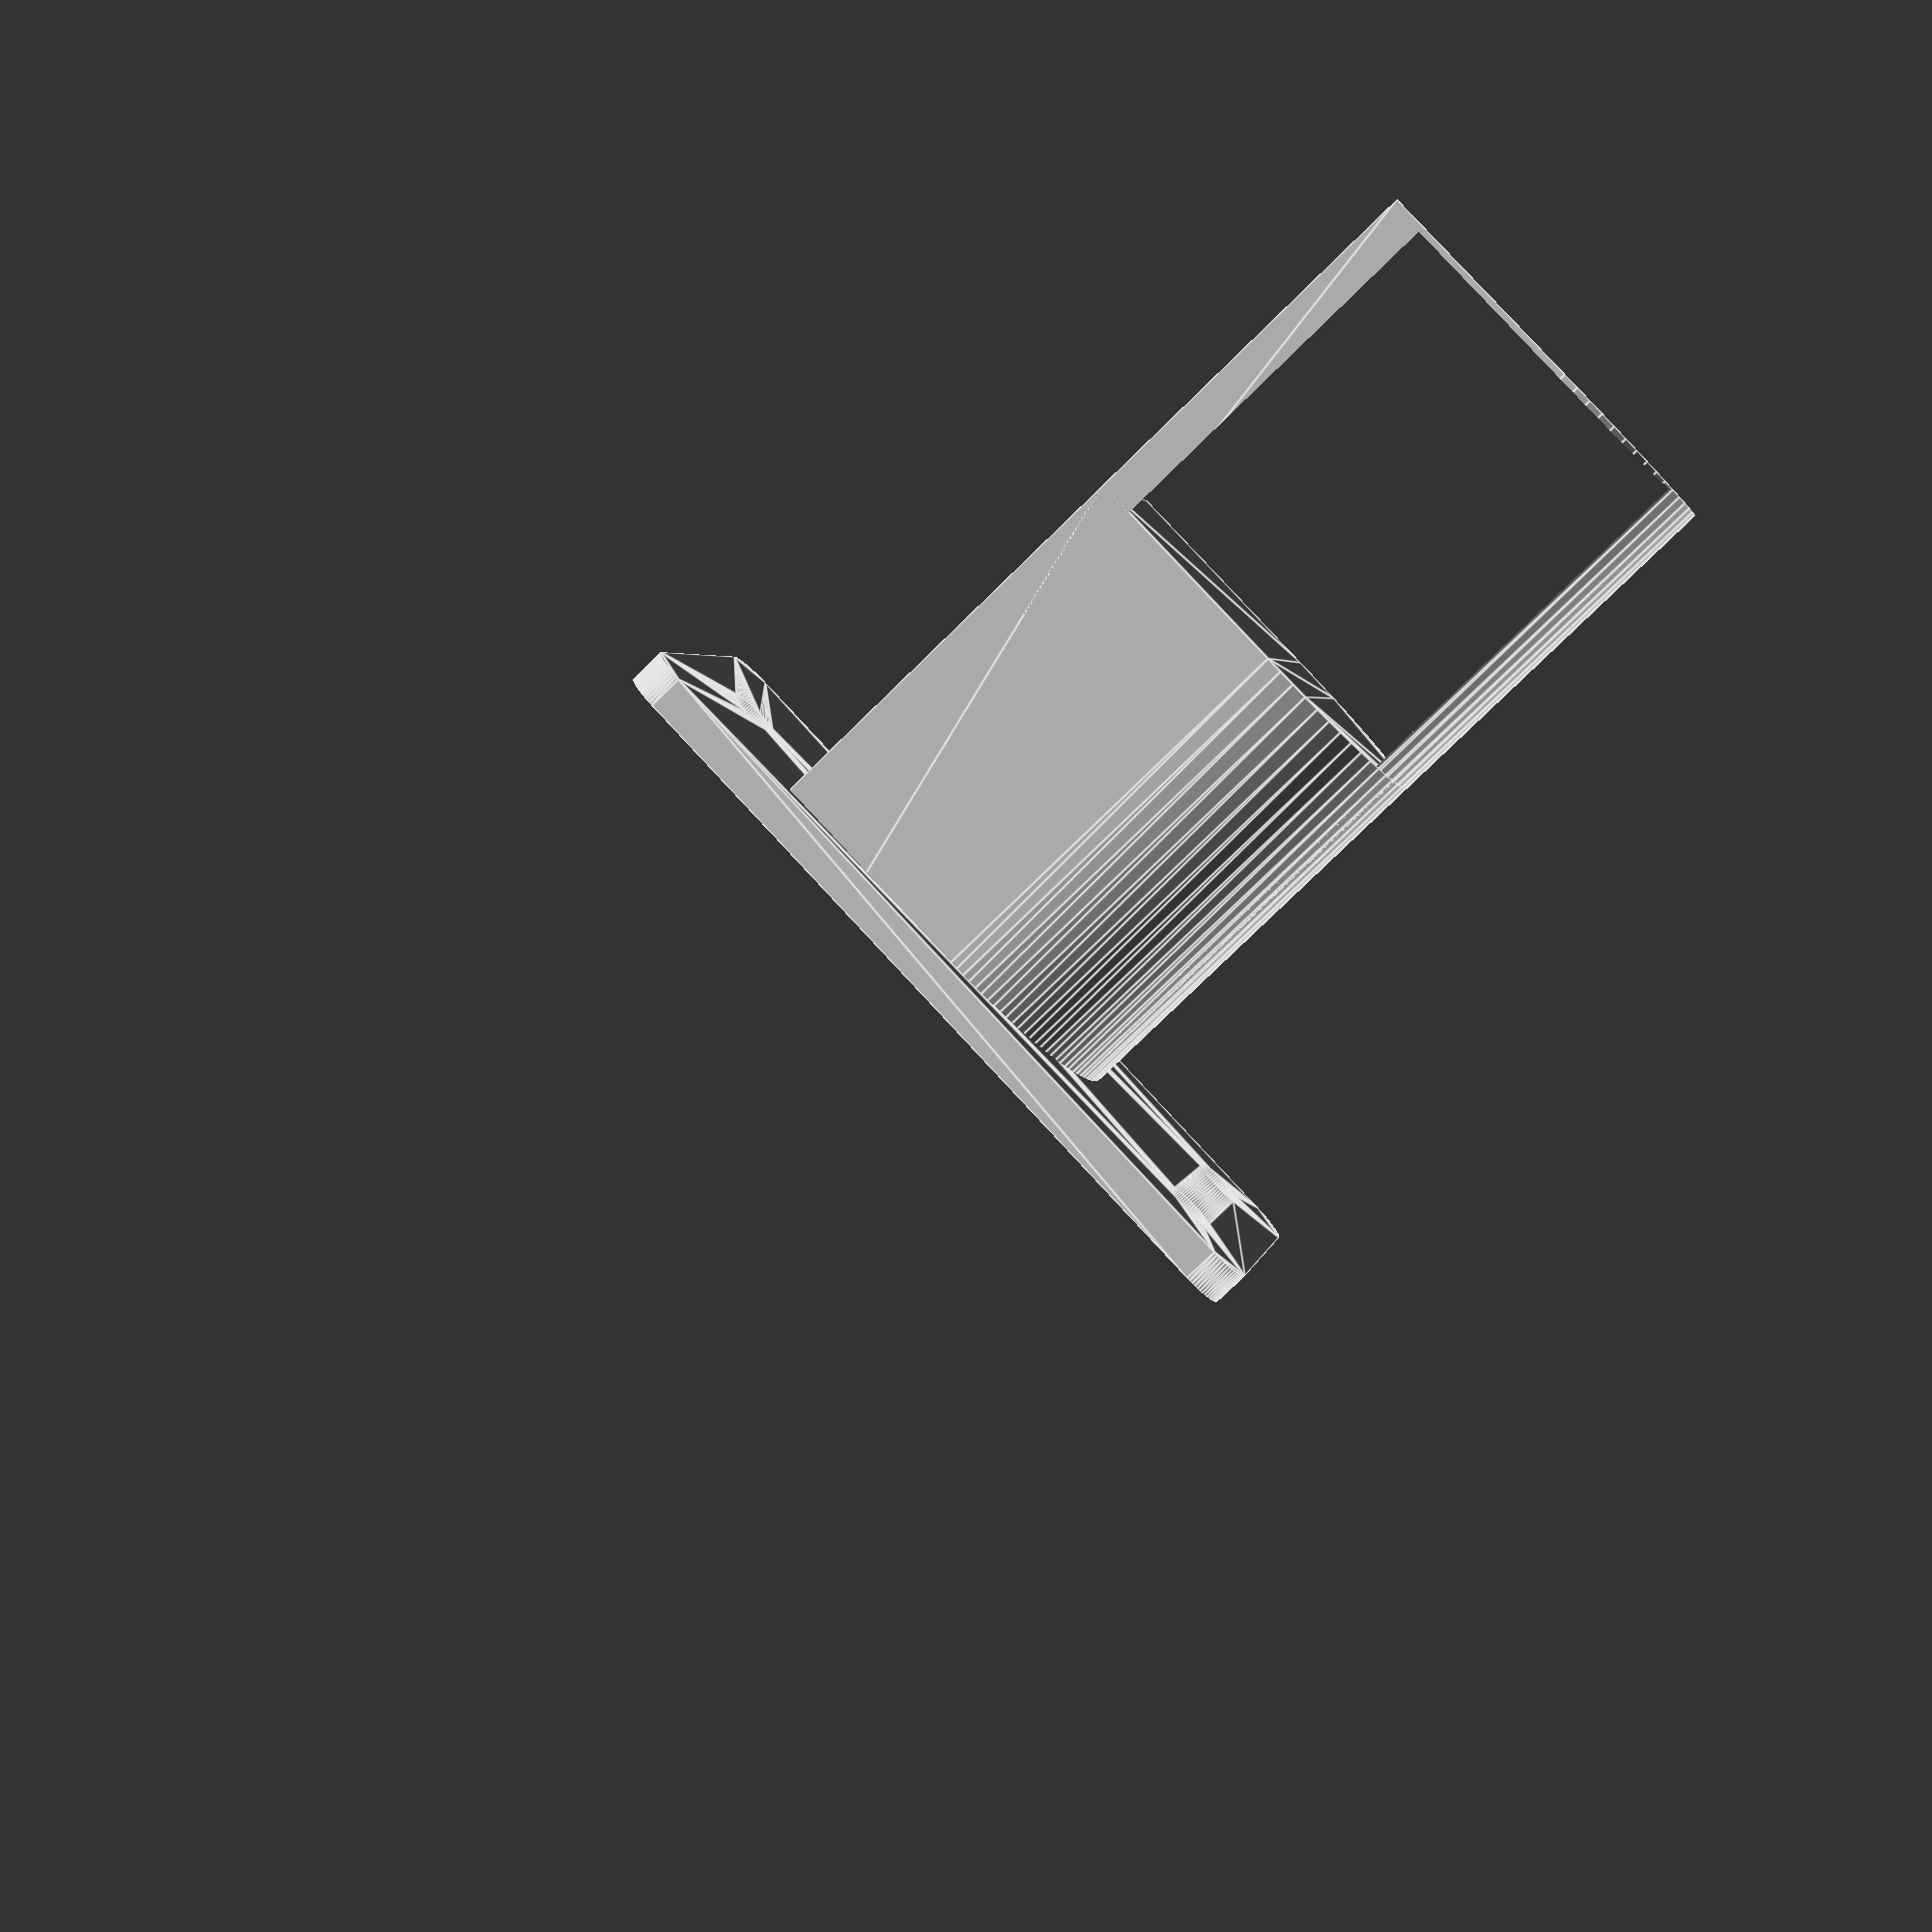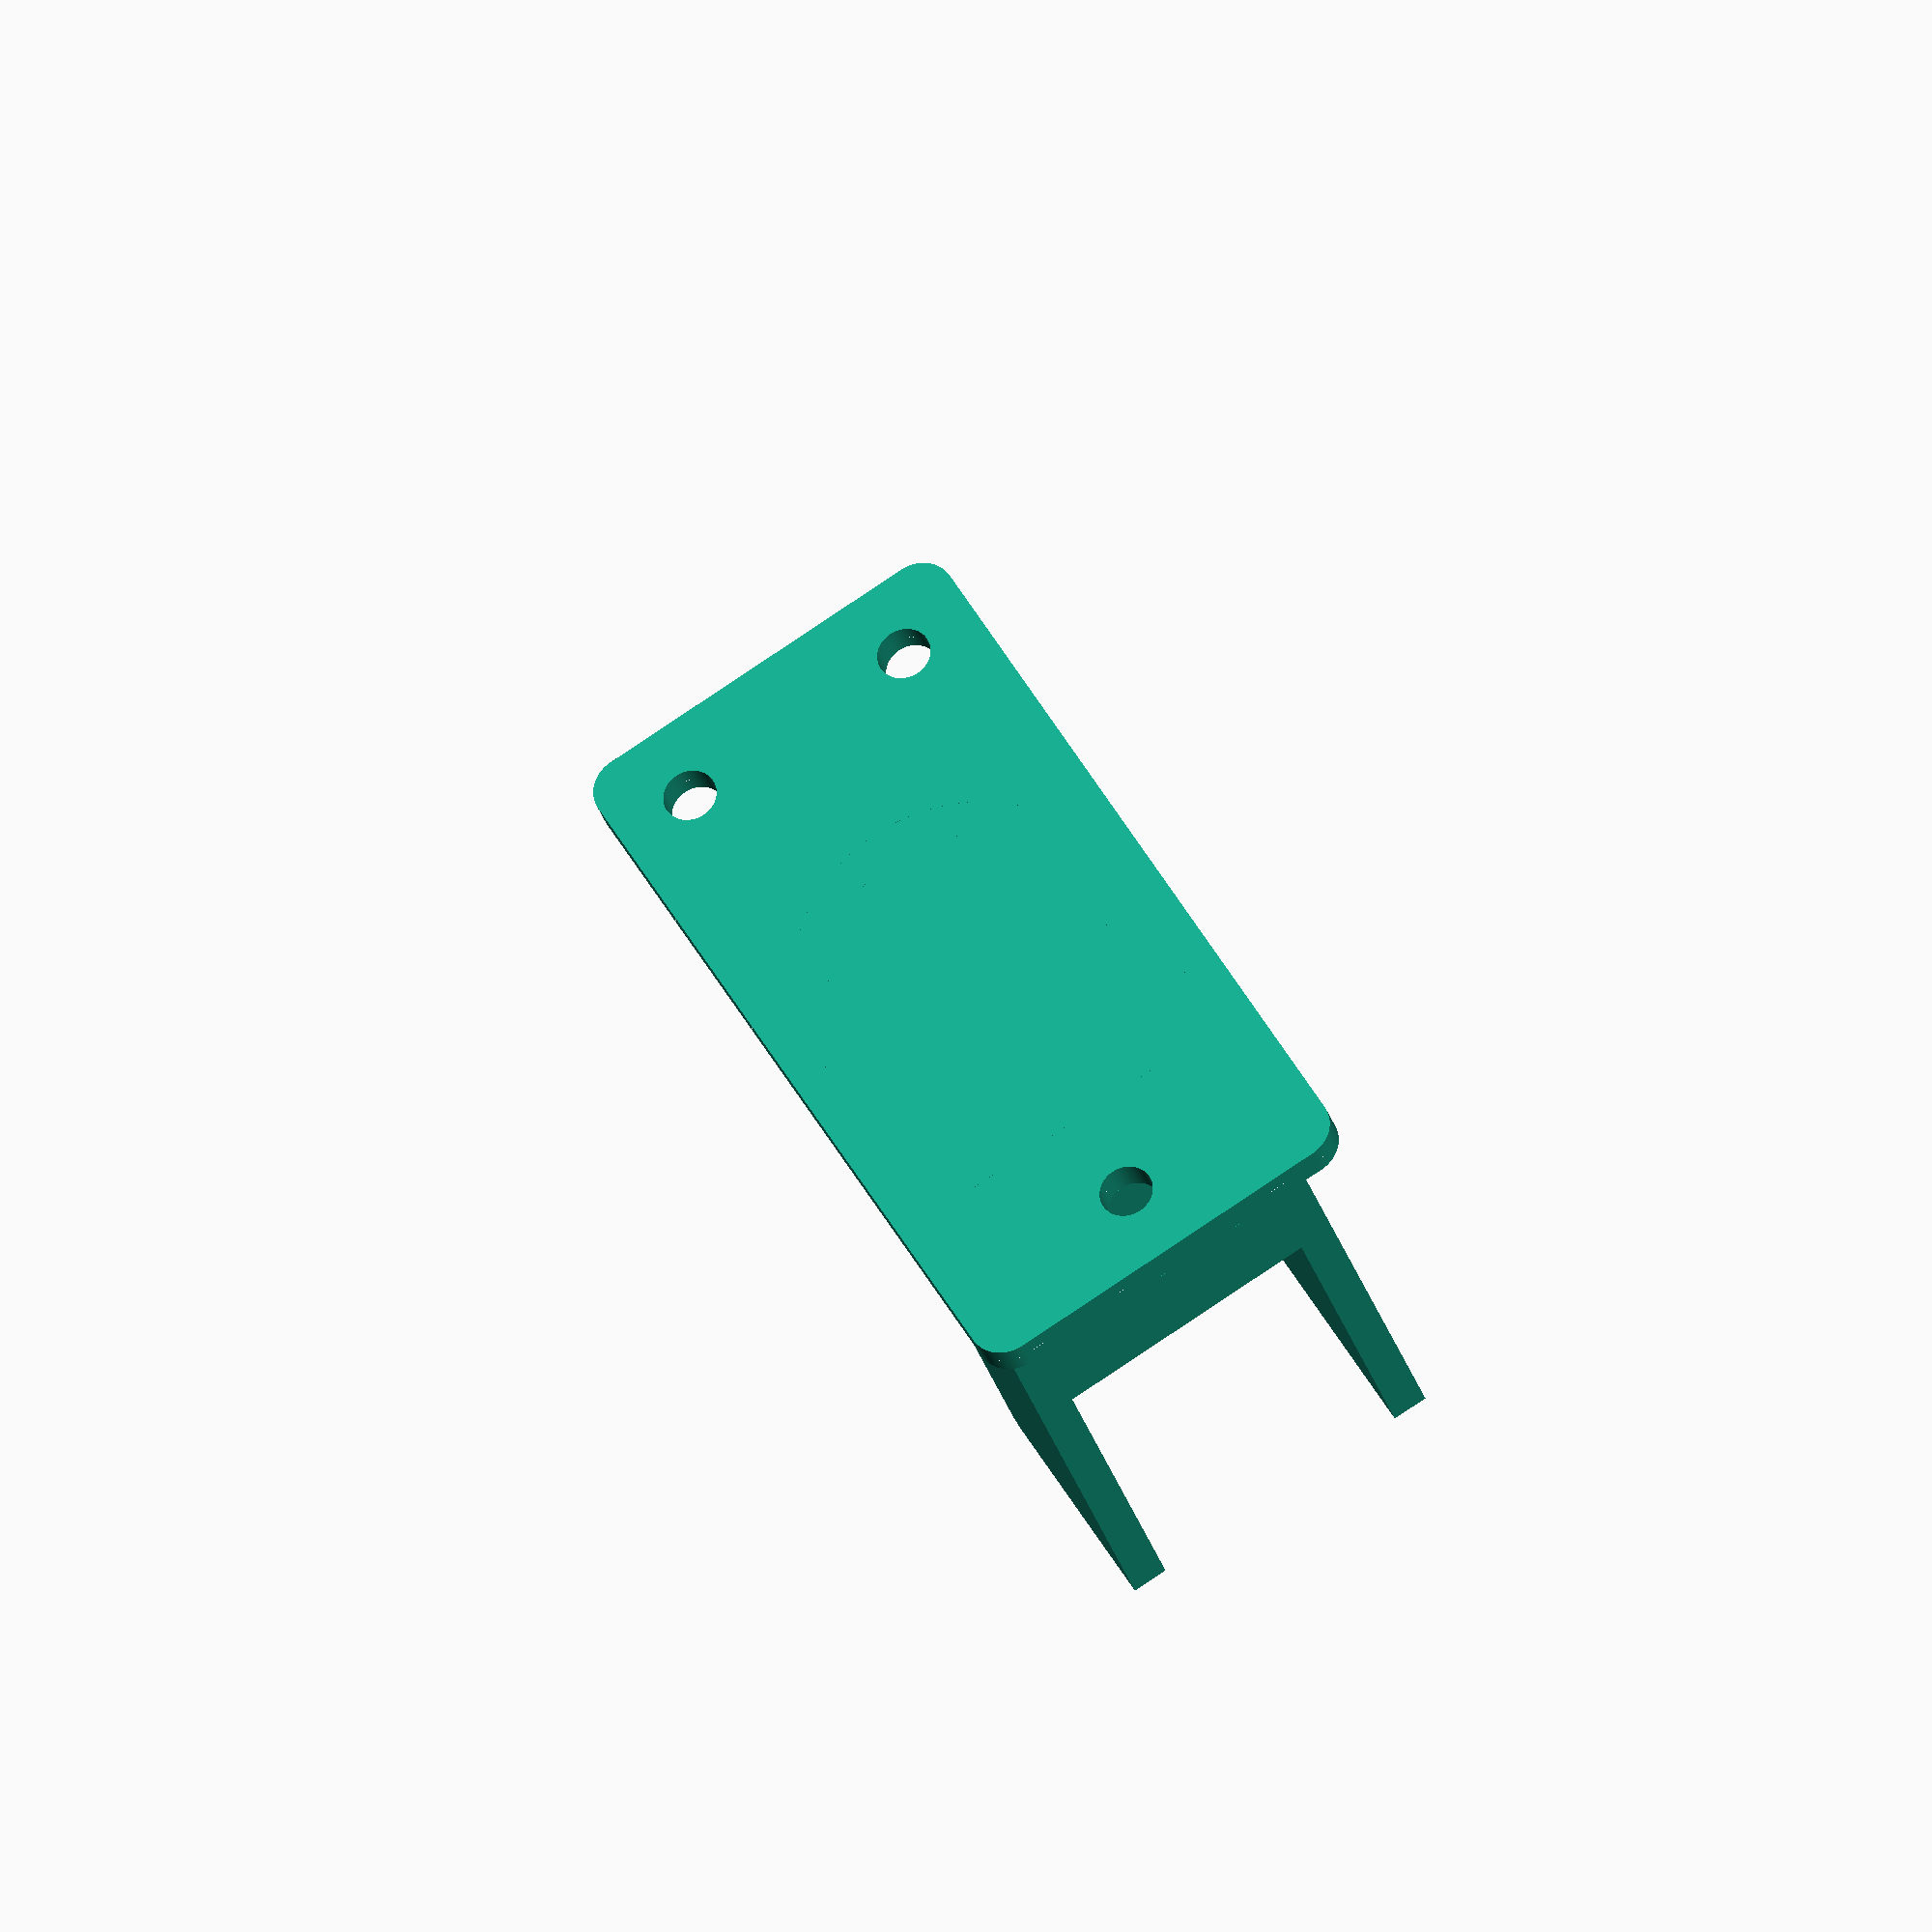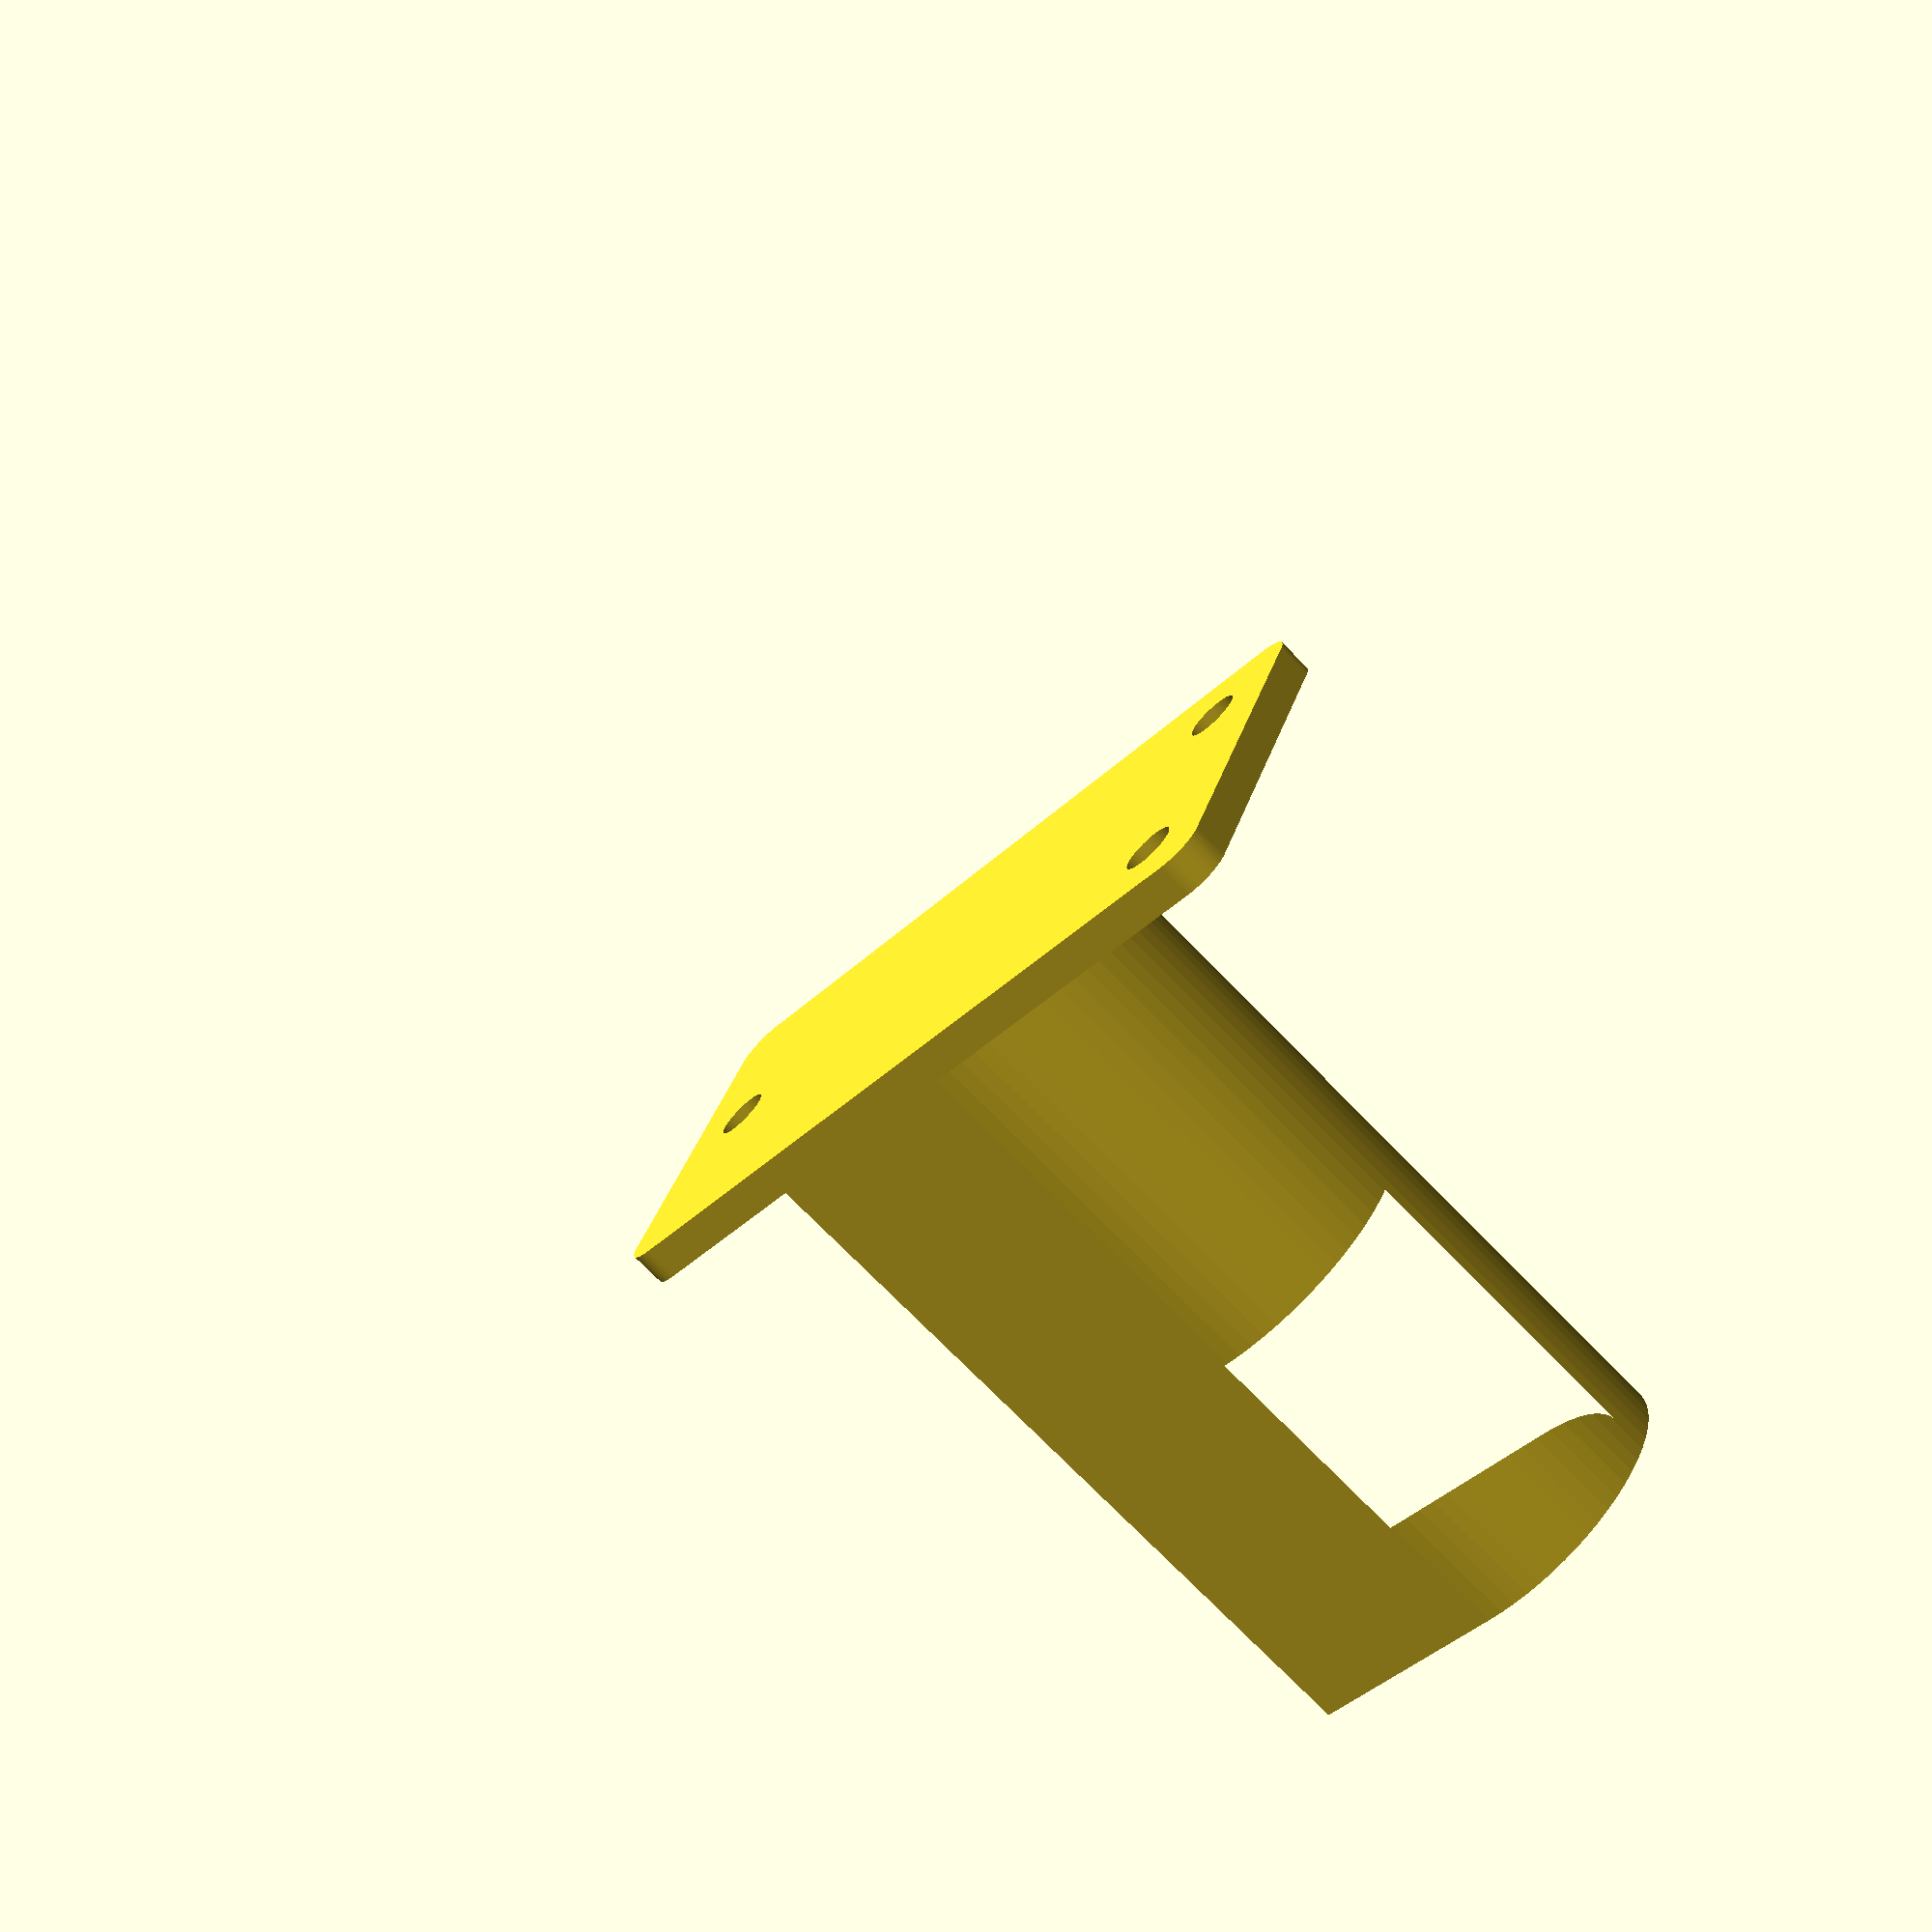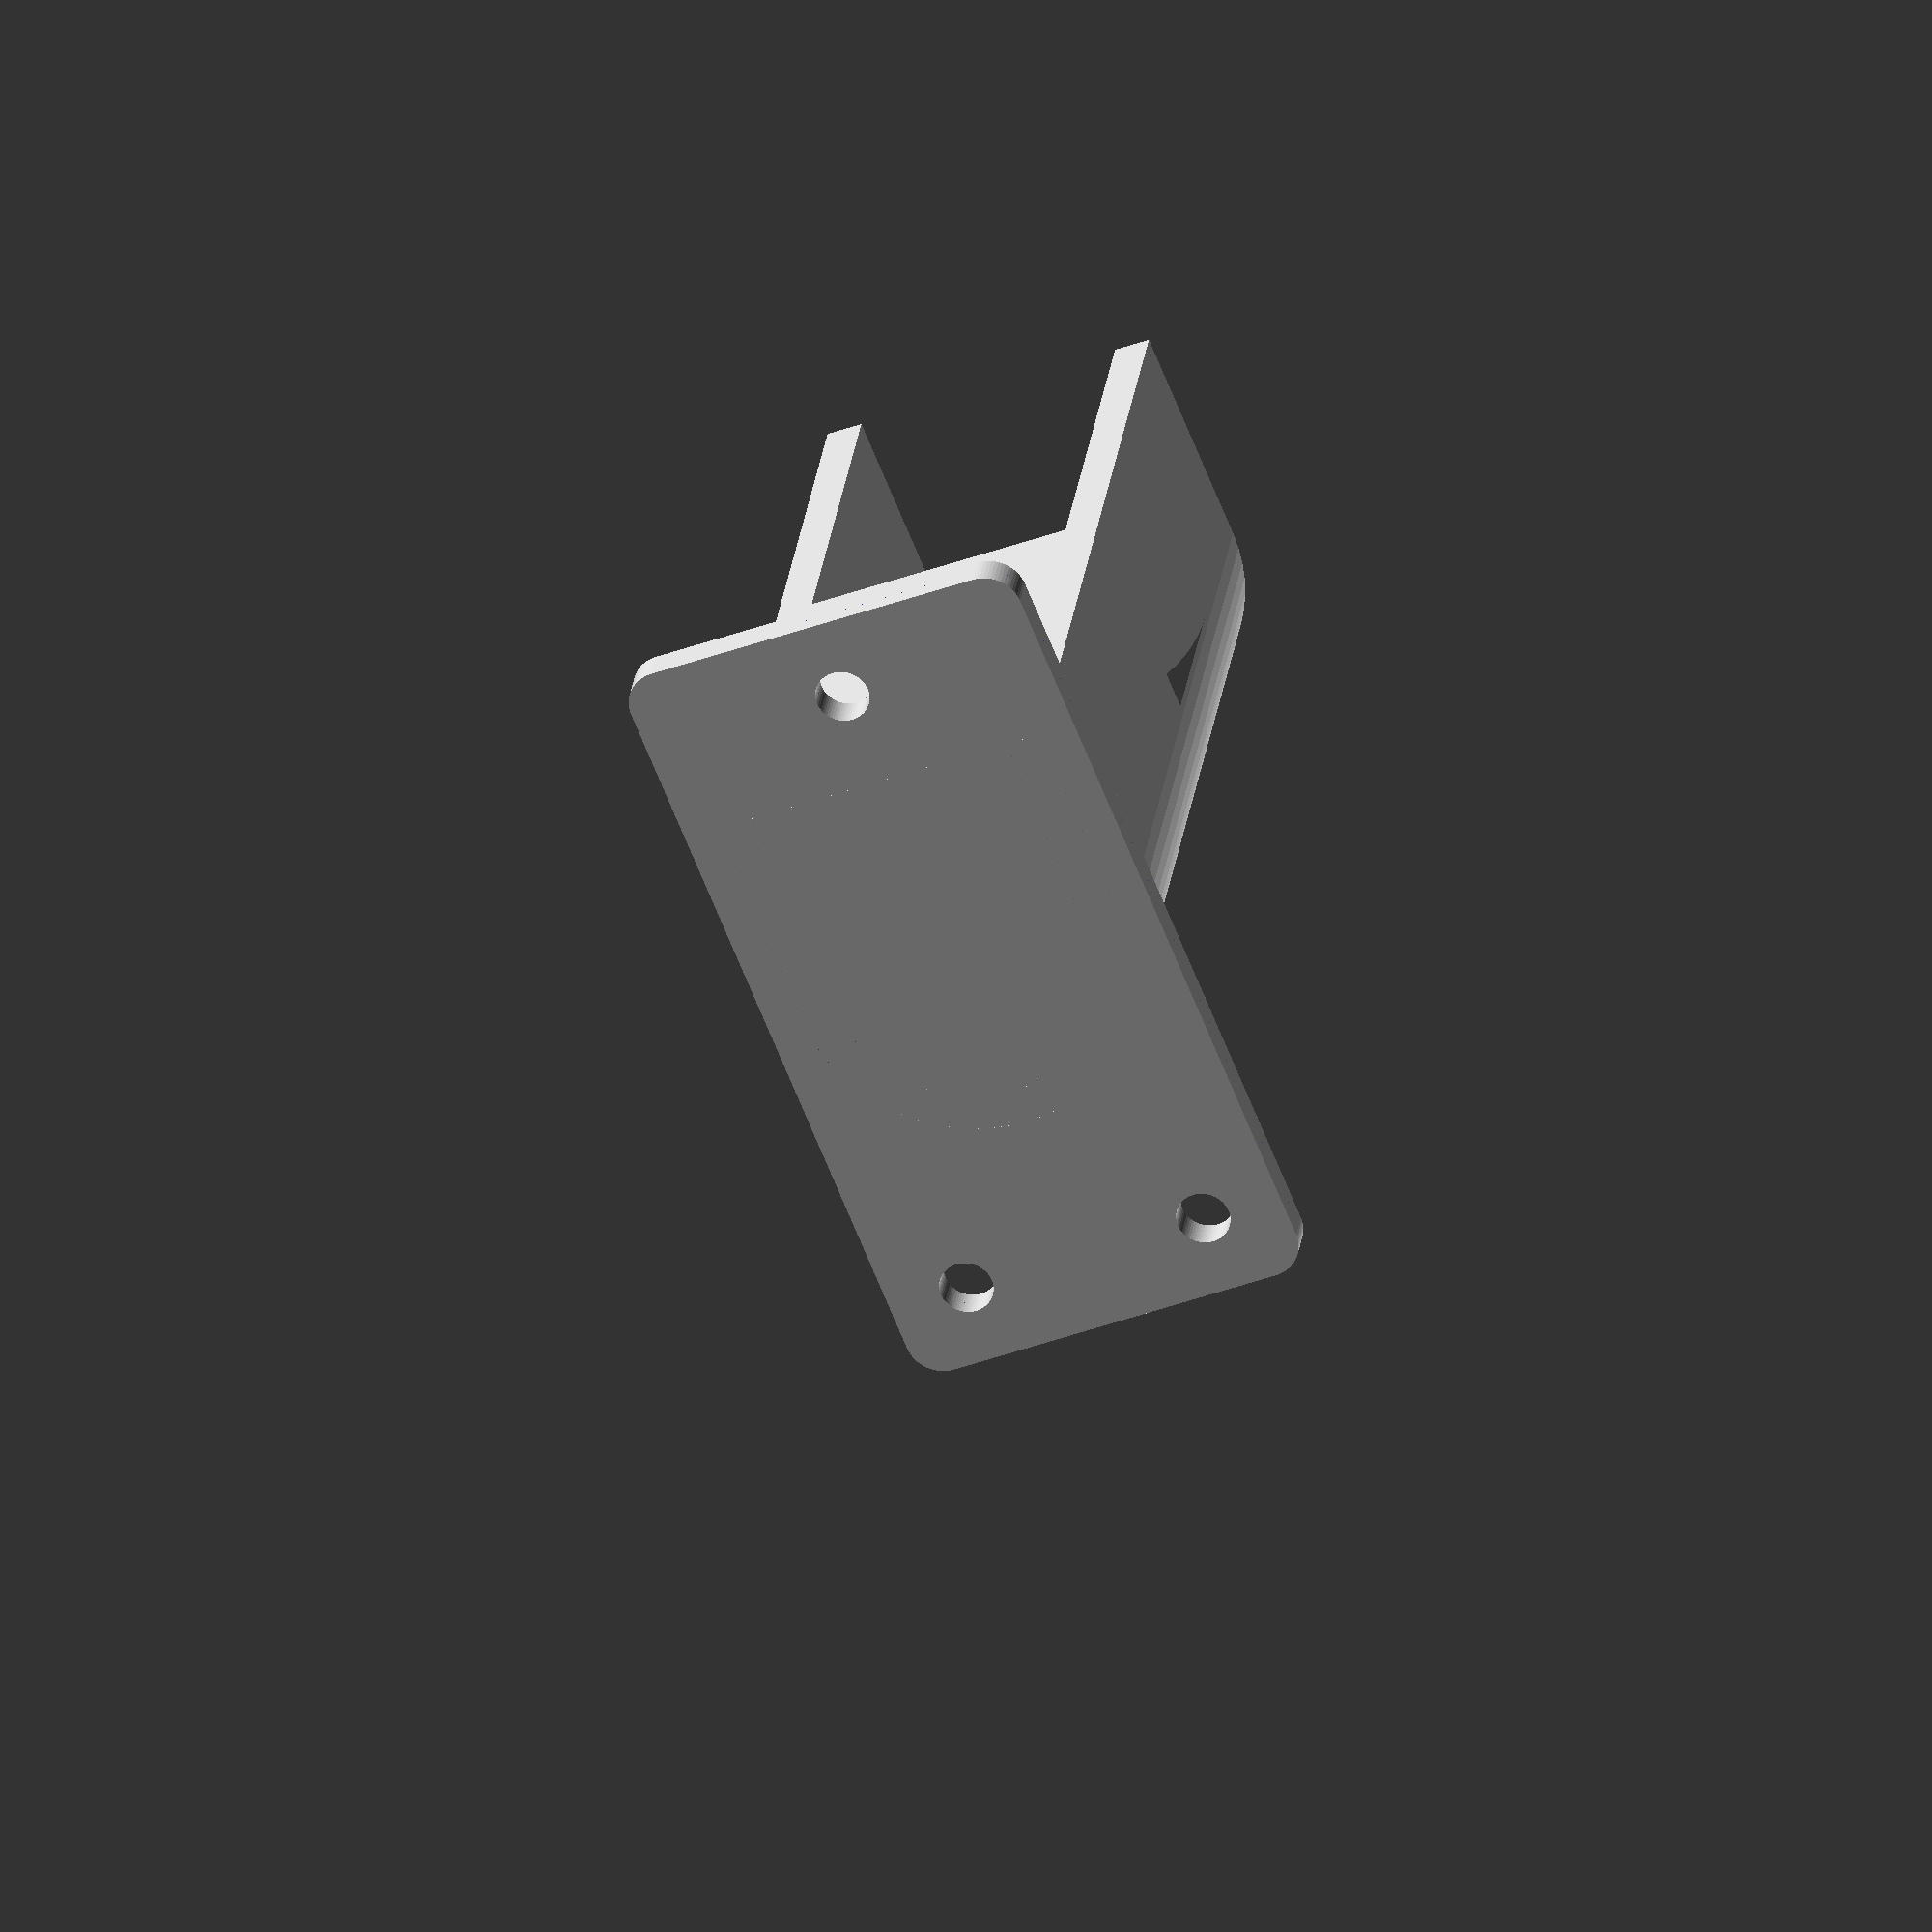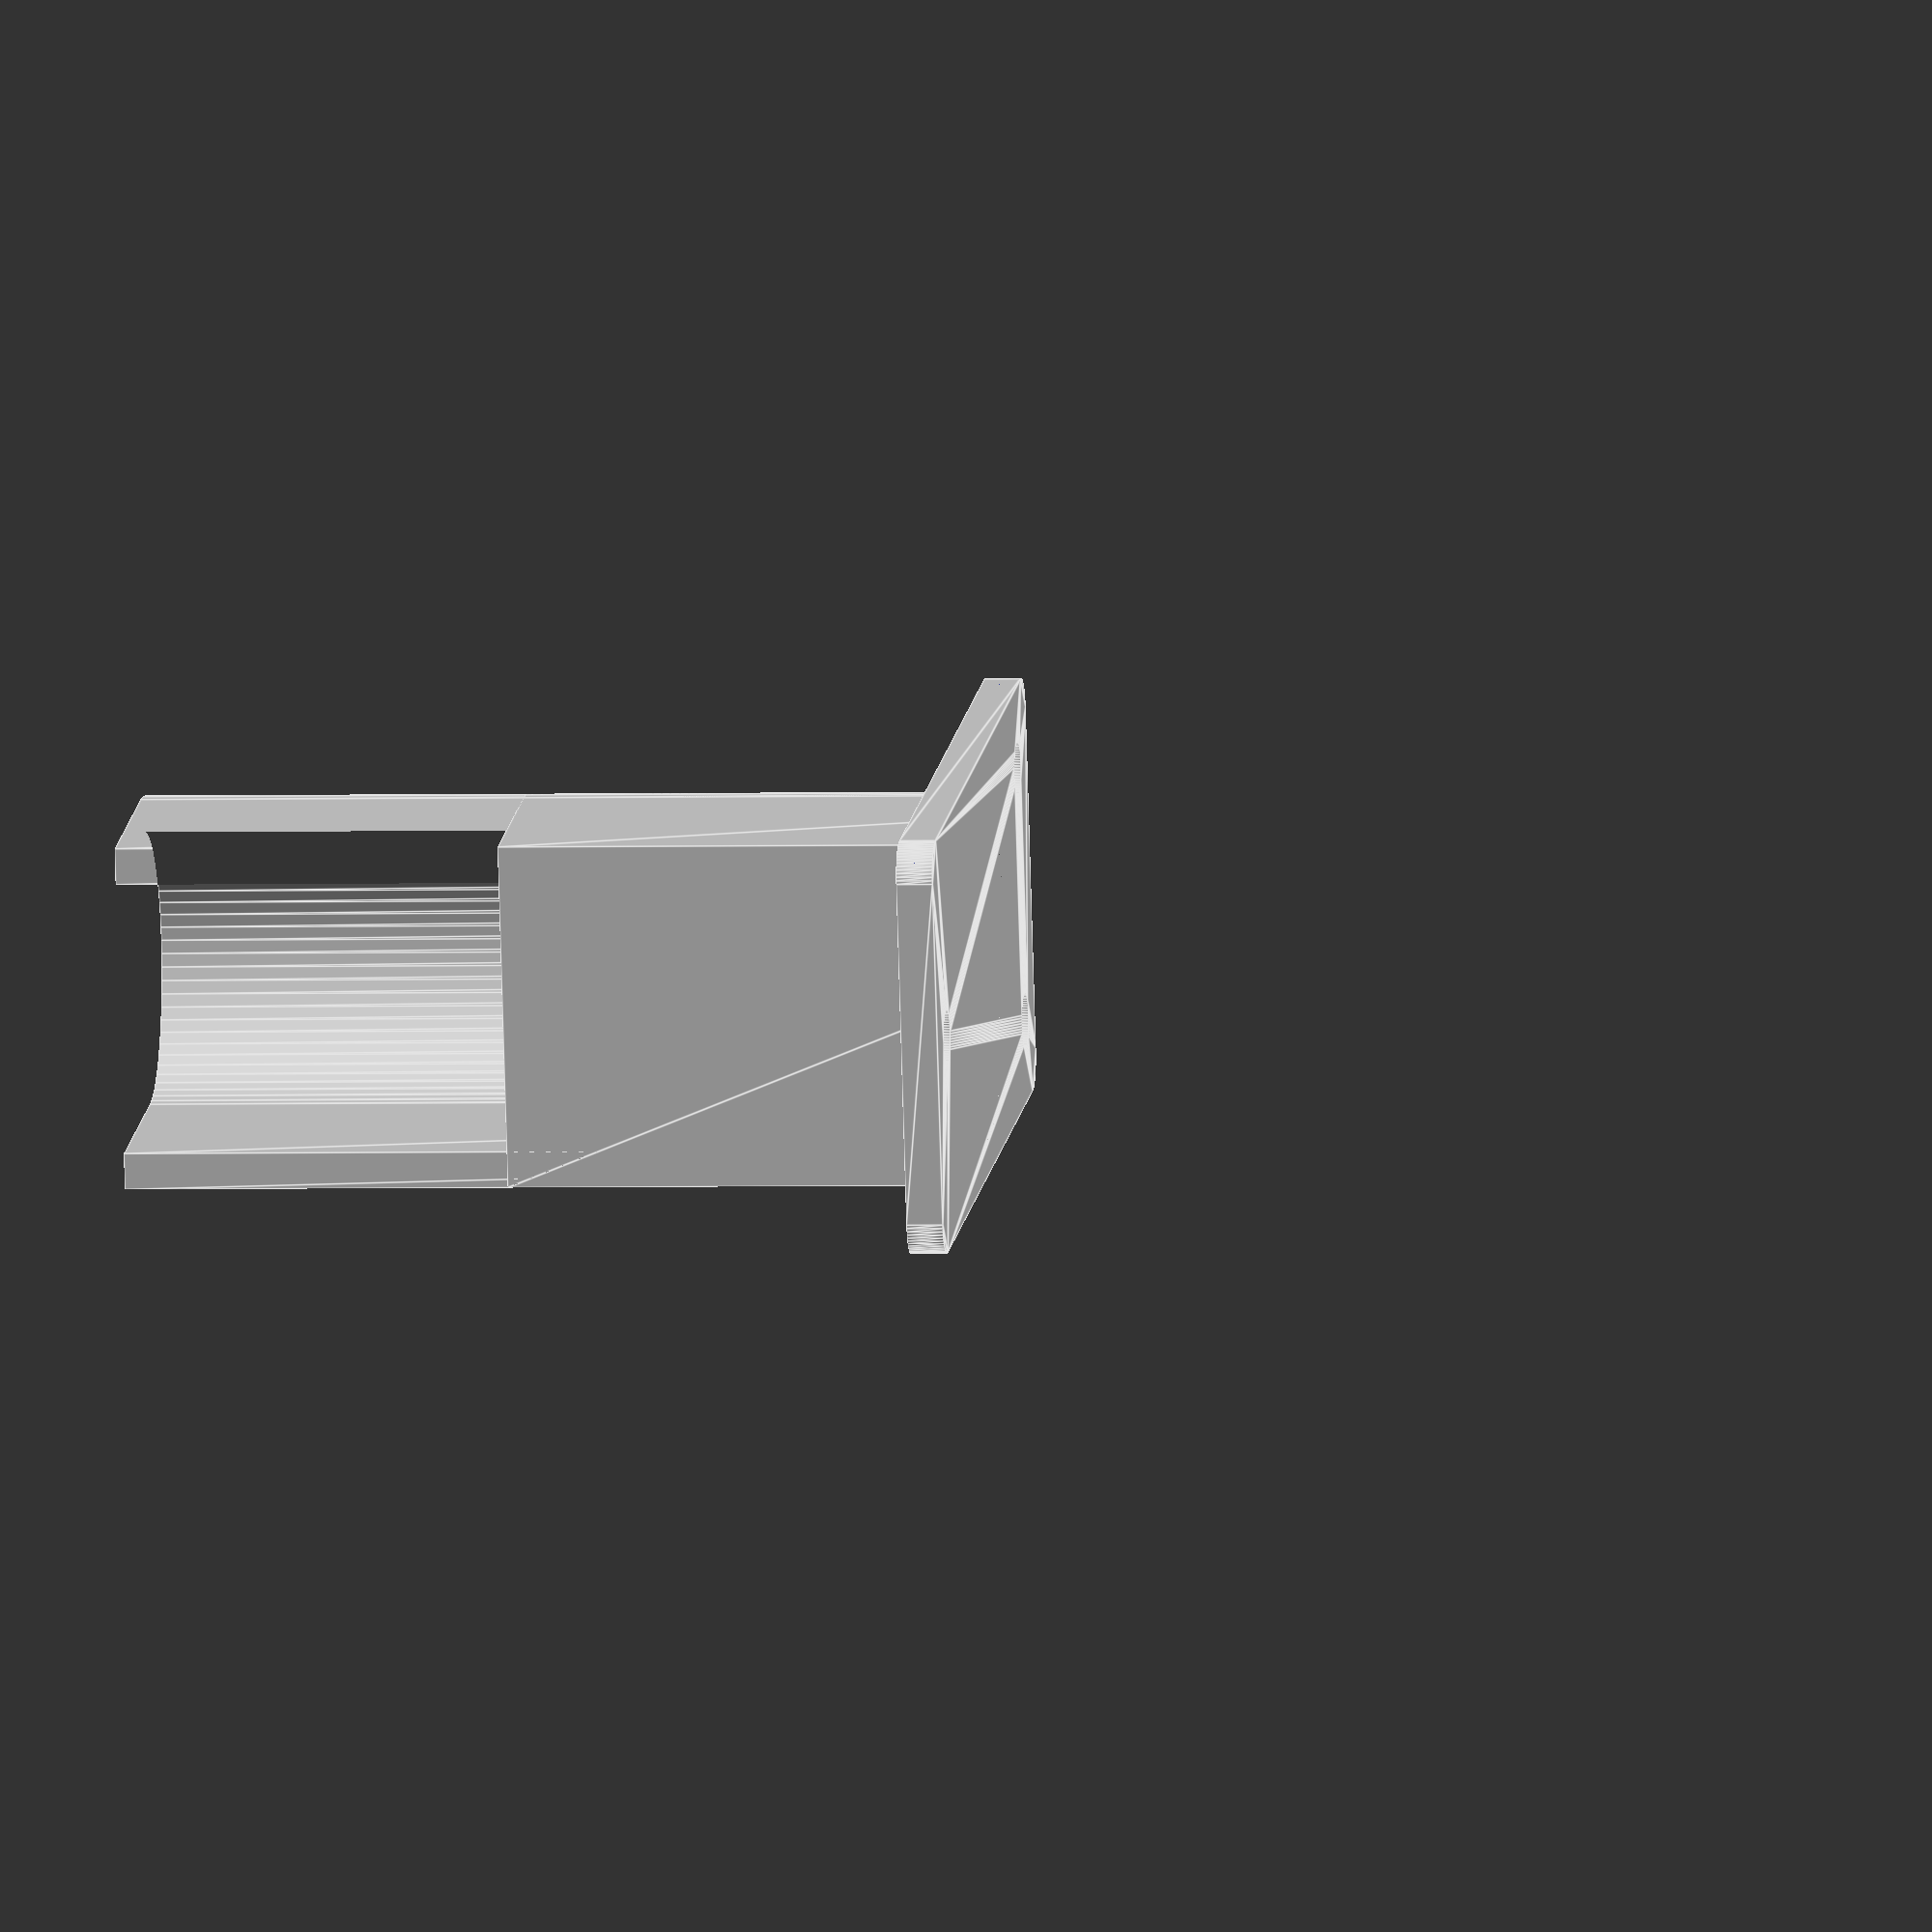
<openscad>
post_diameter = 15; //mm
trough_height = 20; //mm
trough_length = 45; //mm
shim = 24; //mm
thickness = 2; // mm
plate_height = 45; //mm
radius = 2; //mm
hole_diameter = 3; //mm

horiz_angle = 0; //degrees
vert_angle = 0; //degrees

width = post_diameter + 4 * thickness;
$fn = 64;

hanger(width, plate_height, radius, thickness,
       post_diameter, trough_height, trough_length,
       horiz_angle, vert_angle );

module hanger(width, plate_height, radius, thickness,
              post_diameter, trough_height, trough_length,
              horiz_angle, vert_angle) {
  union() {
    plate(width, plate_height, radius, thickness);
    trough(
          post_diameter,
          trough_height,
          trough_length,
          thickness,
          horiz_angle,
          vert_angle);
  }
}

module plate(w, h, radius, t) {
  linear_extrude(t, center=true) {
      difference() {
        minkowski() {
          square([w - 2 * radius, h - 2 * radius], center=true);
          circle(r=radius);
        }

        translate([w / 2 - 1.5 * hole_diameter, h / -2 + 1.5 * hole_diameter]) {
          circle(d=hole_diameter);
        }

        translate([w / -2 + 1.5 * hole_diameter, h / -2 + 1.5 * hole_diameter]) {
          circle(d=hole_diameter);
        }
        translate([0, h / 2 - 1.5 * hole_diameter]) {
          circle(d=hole_diameter);
        }
      }
  }
}

module trough(iw, ih, l, thickness, h_angle, v_angle) {
  difference() {
    rotate([v_angle, h_angle, 0]) {
      union() {
        linear_extrude(2 * l, center=true) {
            difference() {
              union() {
                circle(d=iw + 2 * thickness);
                translate([0, (ih - iw / 2) / 2]) {
                  square([iw + 2 * thickness, ih - iw / 2], center=true);
                }
            }
            union() {
              circle(d=iw);
              translate([0, ih / 2]) {
                square([iw, ih], center=true);
              }
            }
          }
        }

        // insert shim
        linear_extrude(2 * shim, center=true) {
          difference() {
            union() {
              circle(d=iw + 2 * thickness);
              translate([0, (ih - iw / 2) / 2]) {
                square([iw + 2 * thickness, ih - iw / 2], center=true);
              }
            }
          }
        }
      }
    }
    // cut off the bottom half
    translate([0, 0, -l/2 - thickness]) {
      cube([iw + ih + l, iw + ih + l, l + 2 * thickness], center=true);
    }
  }
}

</openscad>
<views>
elev=77.7 azim=283.0 roll=314.4 proj=p view=edges
elev=27.2 azim=210.9 roll=194.0 proj=o view=wireframe
elev=252.9 azim=247.5 roll=315.9 proj=p view=solid
elev=331.9 azim=21.7 roll=187.4 proj=o view=solid
elev=182.3 azim=284.7 roll=83.3 proj=o view=edges
</views>
